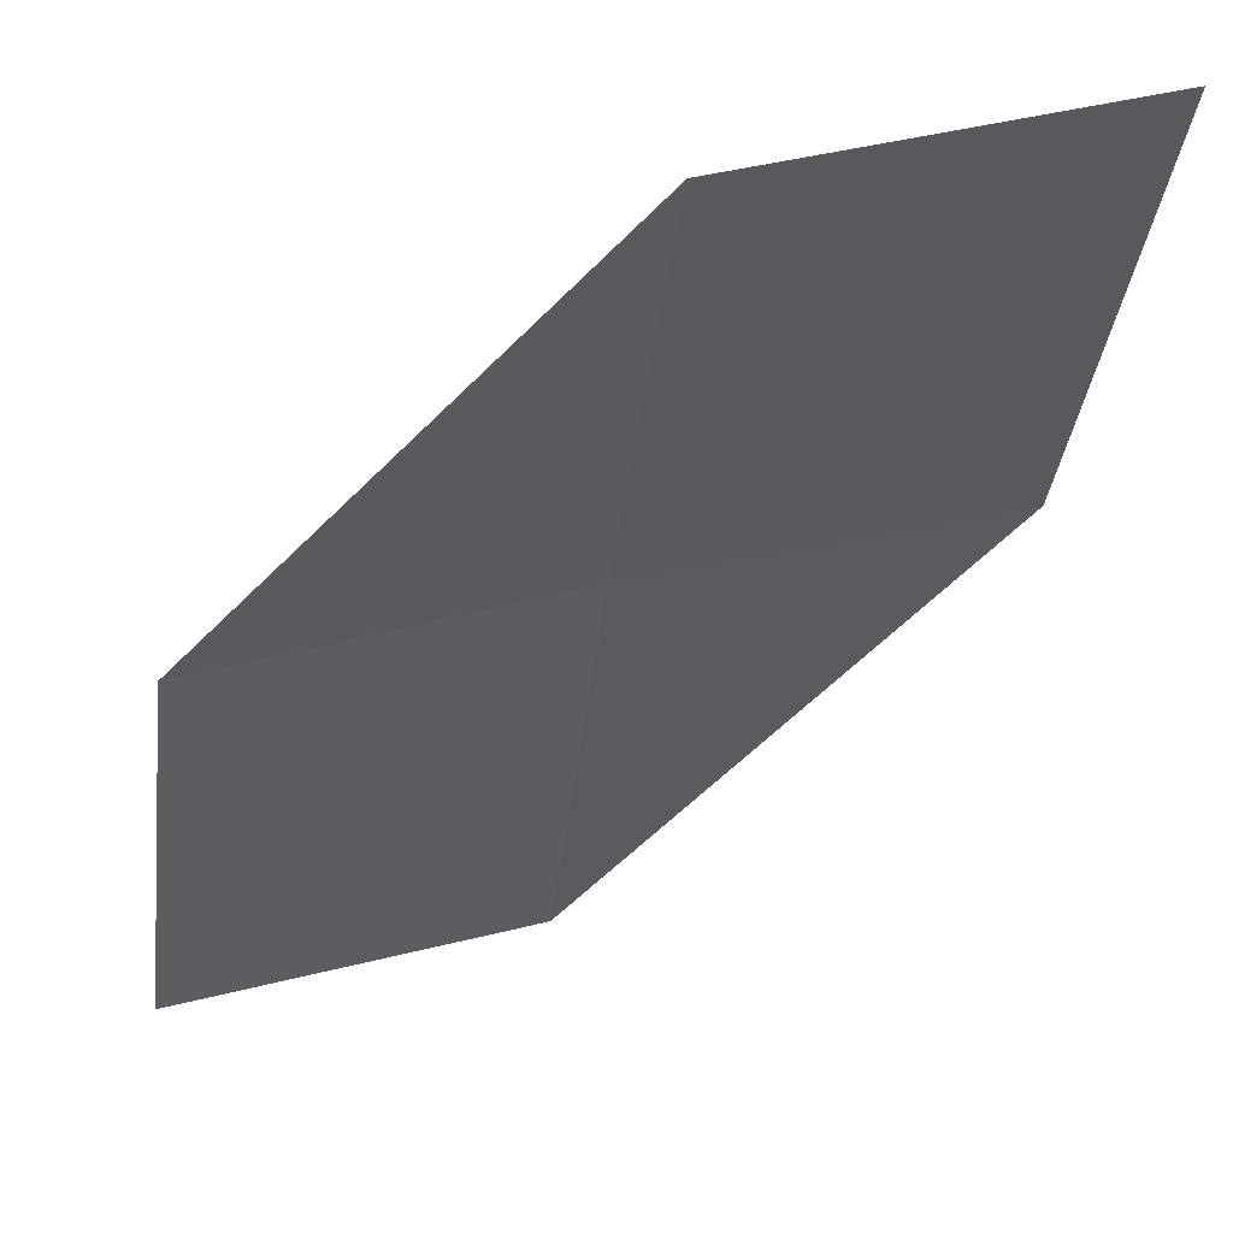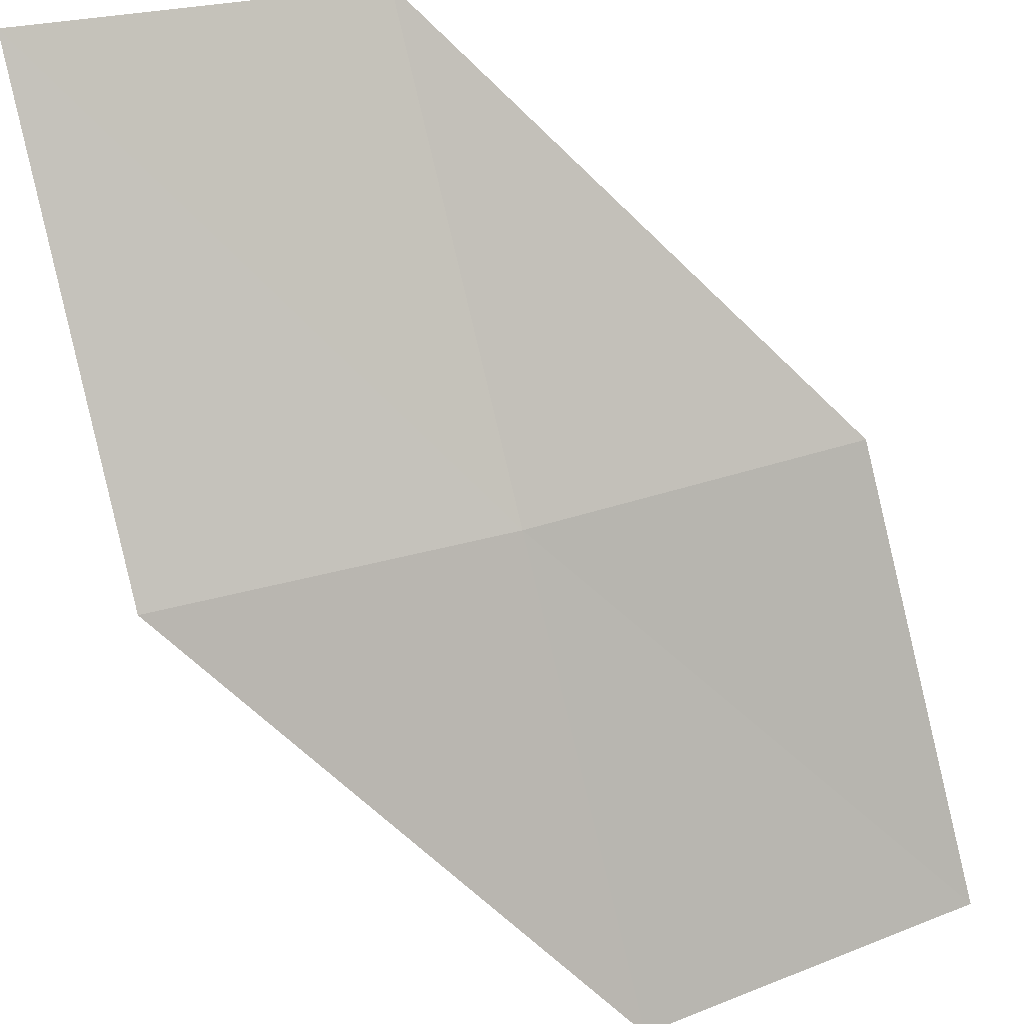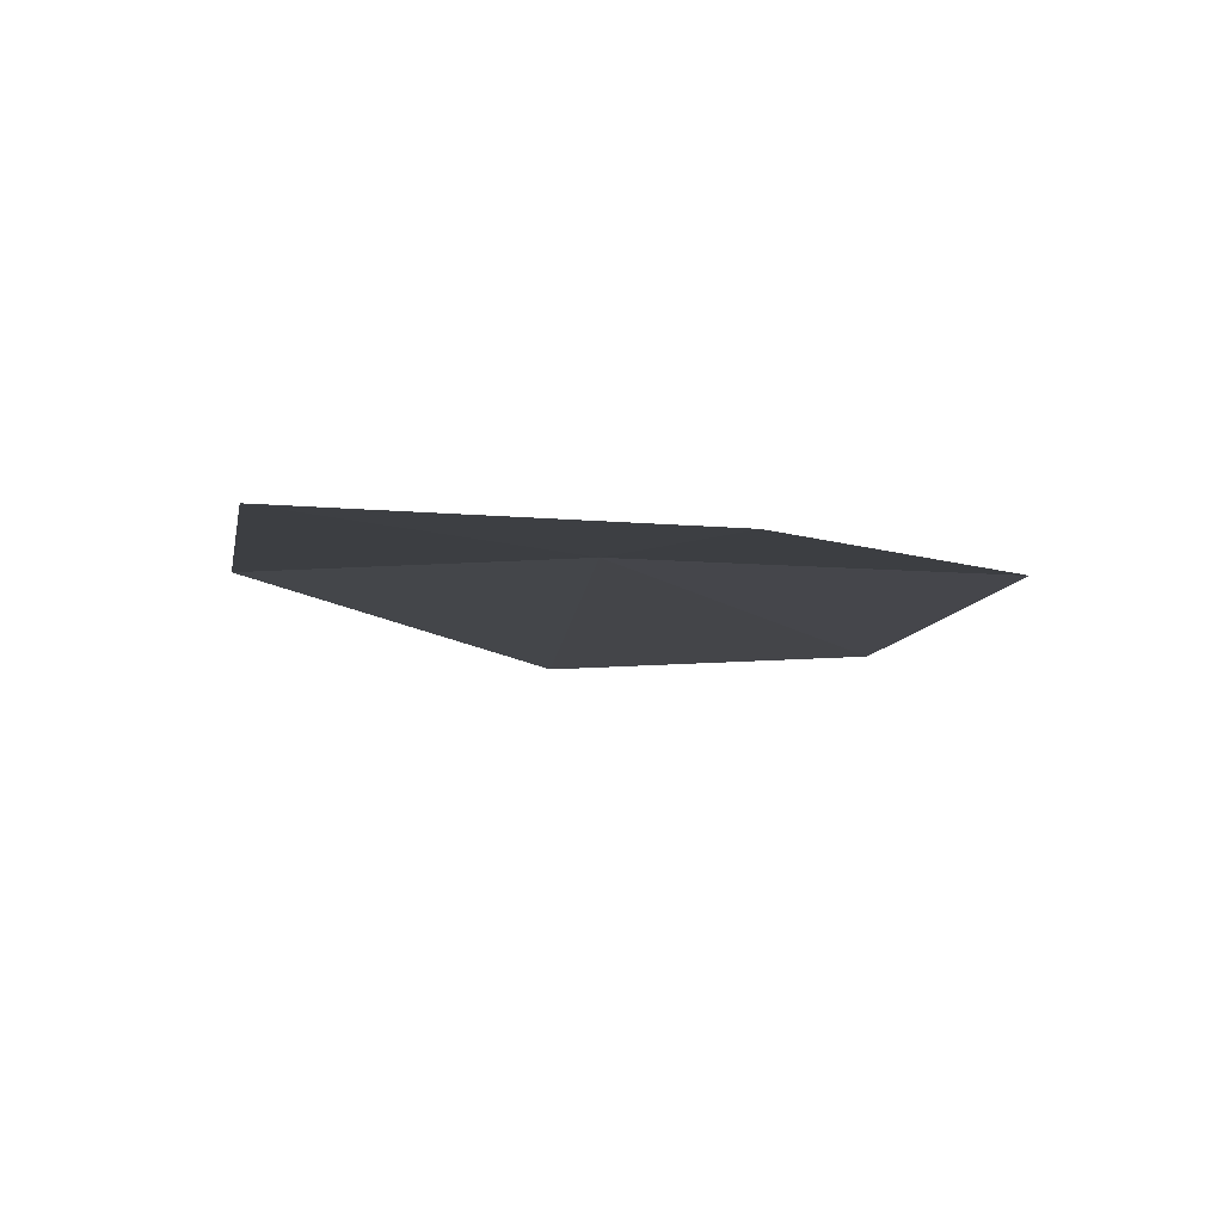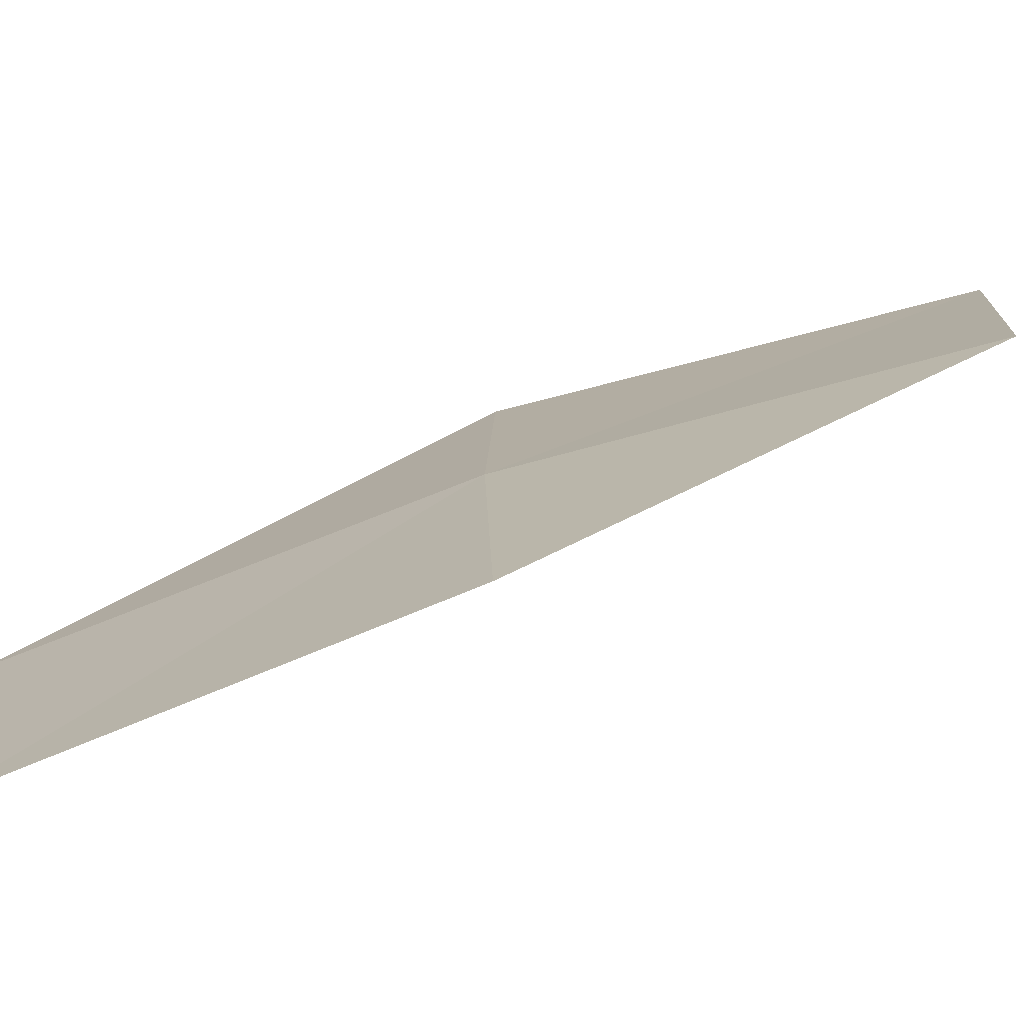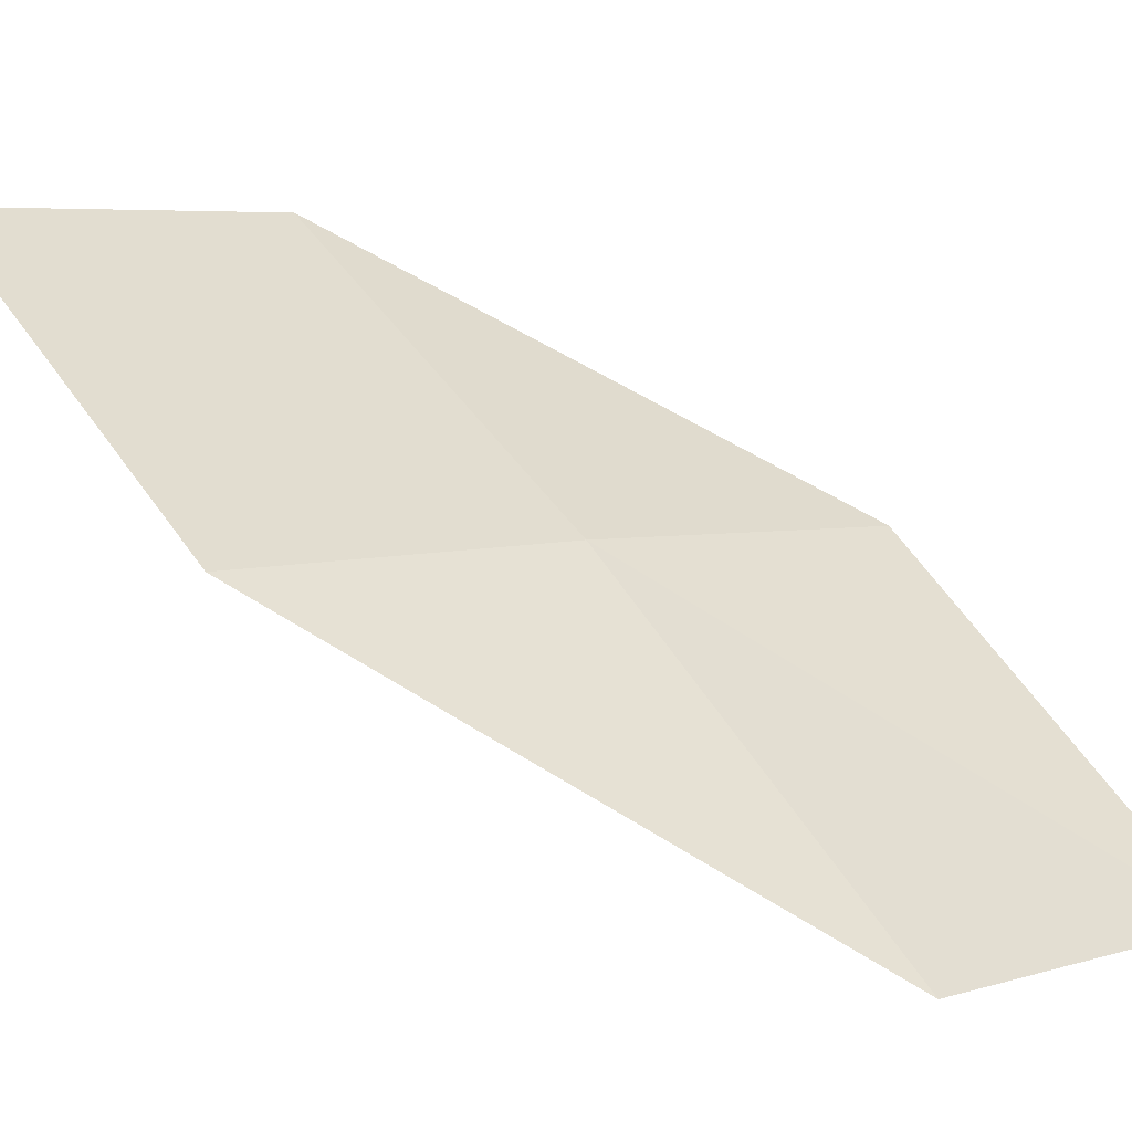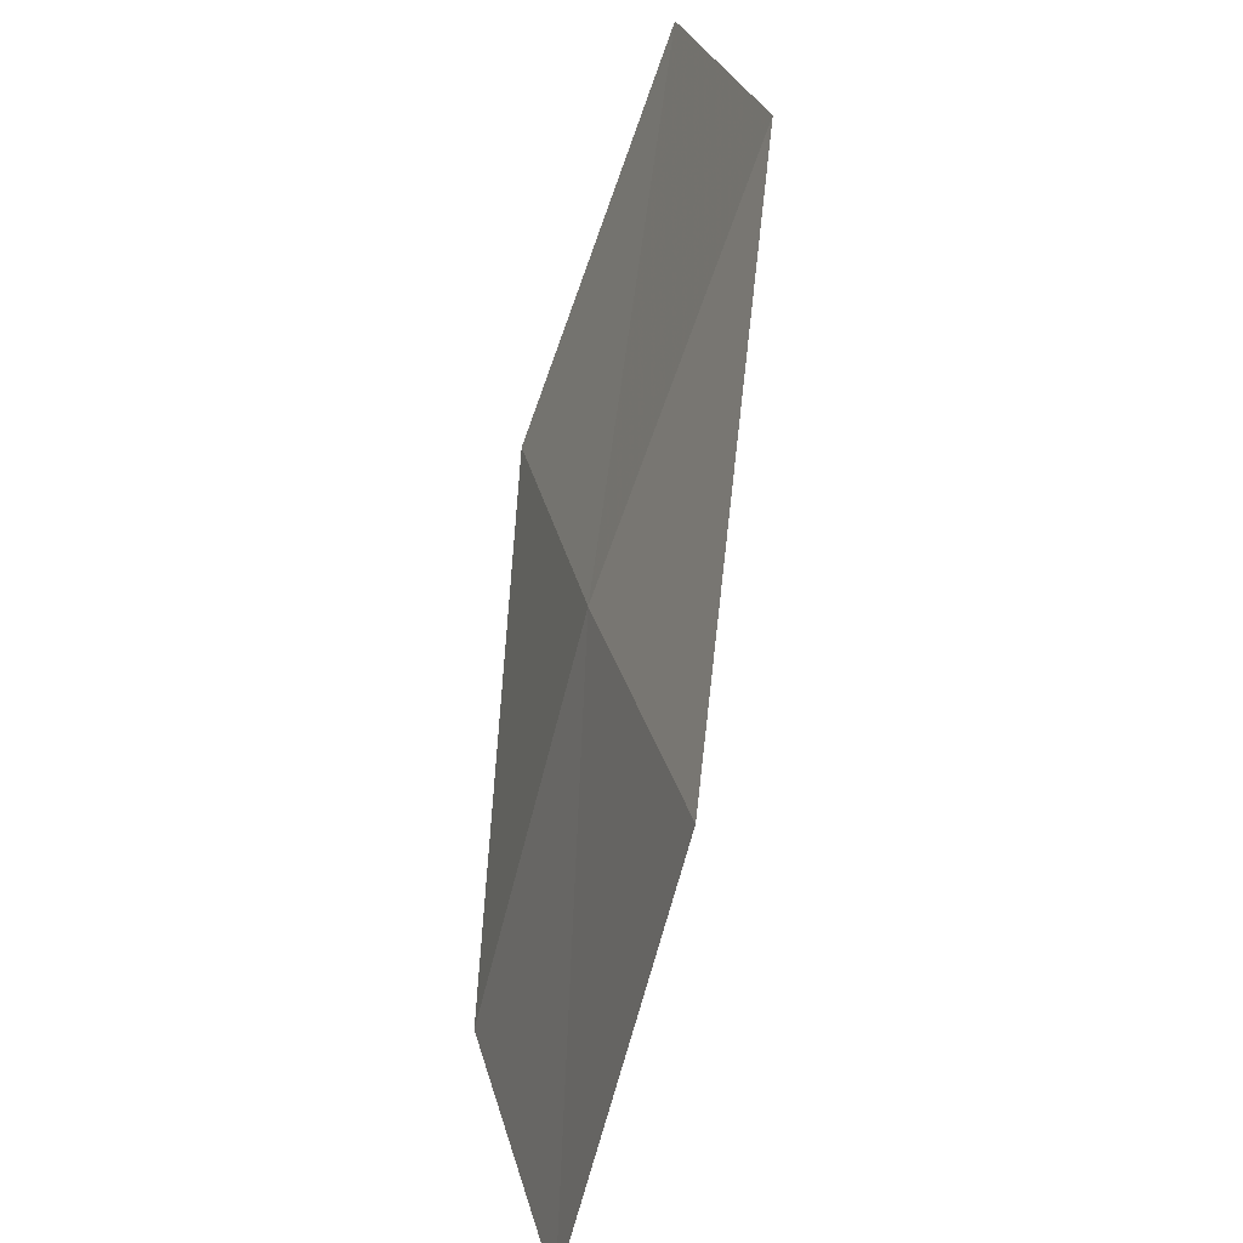
<metadata>
{"format":"obj","ext":"obj","renderer":"f3d","projection":"perspective","resolution":1024,"background":"white","views":[{"elev":-16.1,"azim":-8.5,"up":"+Z"},{"elev":79.4,"azim":163.6,"up":"+Z"},{"elev":-27.3,"azim":-152.8,"up":"+Z"},{"elev":-0.9,"azim":-90.3,"up":"+Z"},{"elev":28.4,"azim":144.3,"up":"+Z"},{"elev":31.0,"azim":62.3,"up":"+Y"}]}
</metadata>
<code>
v -7.96 35.25 26.2
v -9.741 37.59 24.75
v -7.876 37.74 25.25
v -9.797 35.21 25.7
v -8.069 32.65 26.88
v -6.096 35.2 26.61
v -6.242 32.5 27.29
f 1 3 2
f 1 2 4
f 1 4 5
f 1 6 3
f 1 7 6
f 1 5 7

</code>
